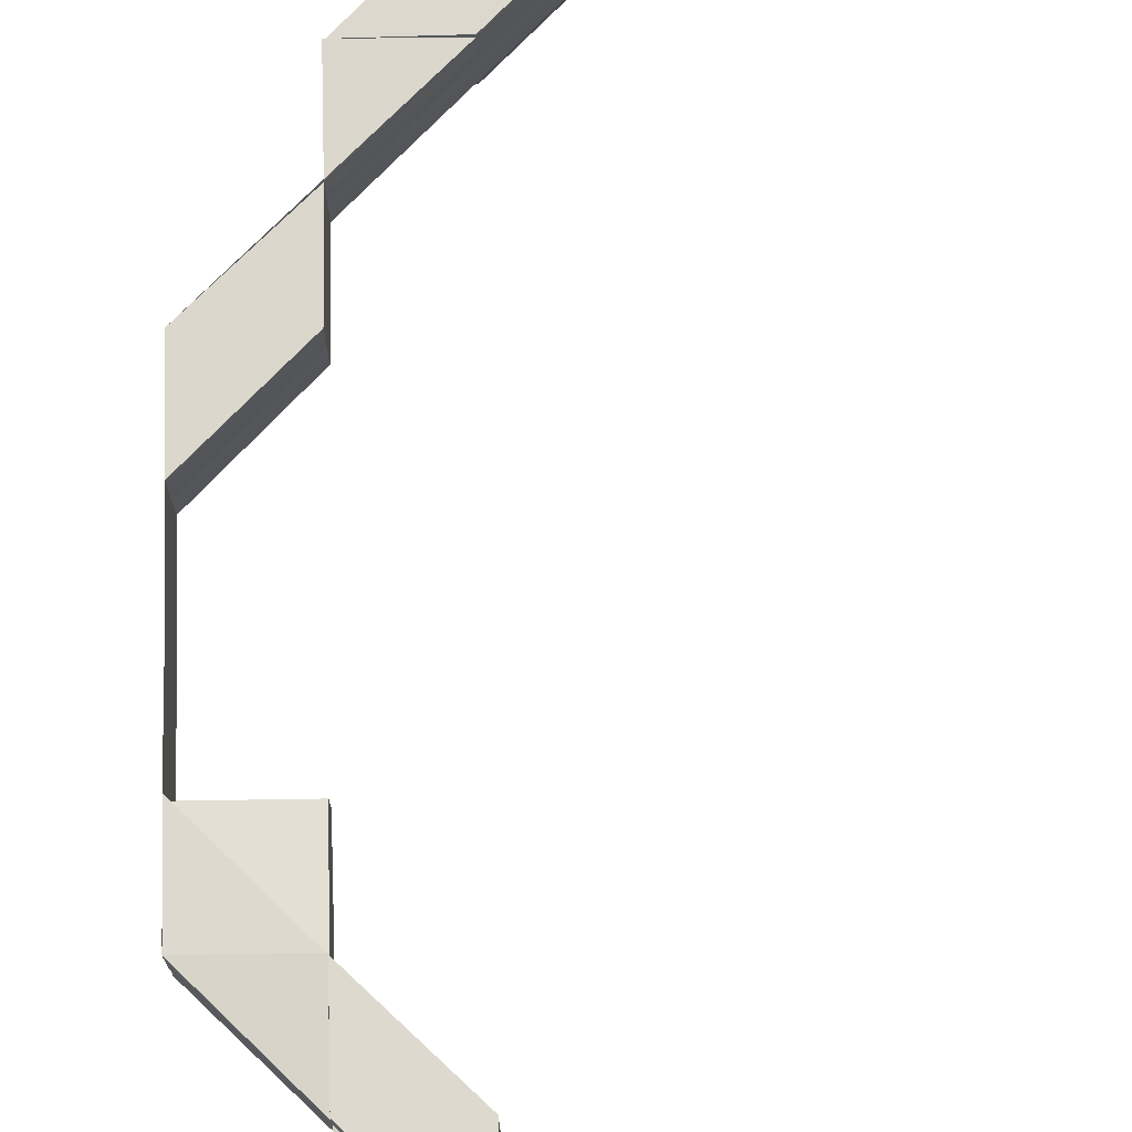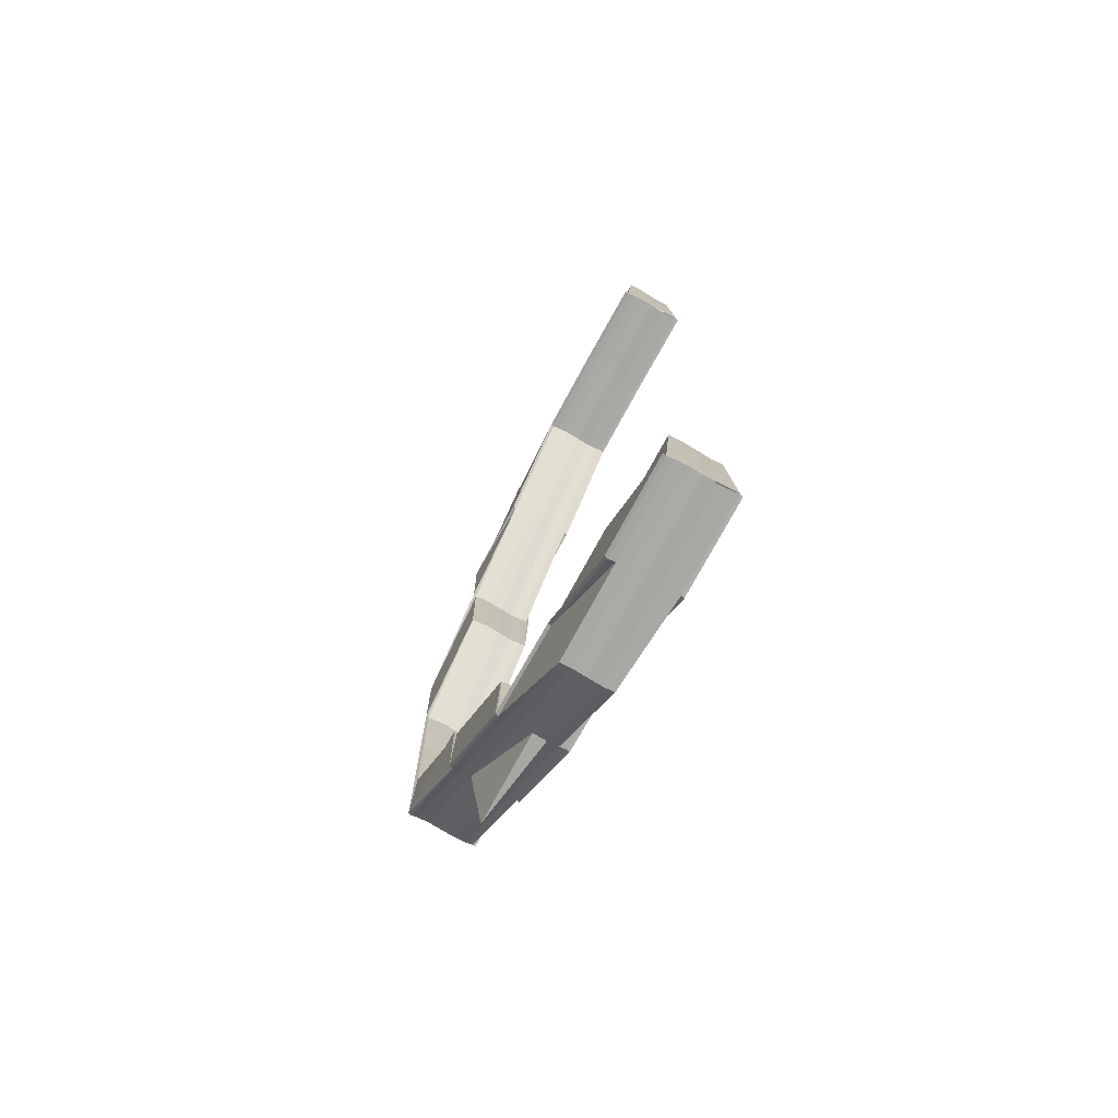
<metadata>
{"format":"obj","ext":"obj","renderer":"f3d","projection":"perspective","resolution":1024,"background":"white","views":[{"elev":73.5,"azim":-1.4,"up":"+Z"},{"elev":-75.0,"azim":61.3,"up":"+Y"}]}
</metadata>
<code>
o 6114
v 2213 1884 7.364
v 2213 1884 7.364
v 2213 1884 7.362
v 2213 1884 7.366
v 2213 1884 7.367
v 2213 1884 7.365
v 2213 1884 7.364
v 2213 1884 7.362
v 2213 1884 7.361
v 2213 1884 7.36
v 2213 1884 7.362
v 2213 1884 7.361
v 2213 1884 7.365
v 2213 1884 7.365
v 2213 1884 7.366
v 2213 1884 7.366
v 2213 1884 7.366
v 2213 1884 7.366
v 2213 1884 7.367
v 2213 1884 7.367
v 2213 1884 7.367
v 2213 1884 7.365
v 2213 1884 7.366
v 2213 1884 7.366
v 2213 1884 7.364
v 2213 1884 7.365
v 2213 1884 7.367
v 2213 1884 7.367
v 2213 1884 7.367
v 2213 1884 7.367
v 2213 1884 7.367
v 2213 1884 7.366
v 2213 1884 7.367
v 2213 1884 7.367
v 2213 1884 7.366
v 2213 1884 7.367
v 2213 1884 7.367
v 2213 1884 7.367
v 2213 1884 7.367
v 2213 1884 7.367
v 2213 1884 7.367
v 2213 1884 7.366
v 2213 1884 7.366
v 2213 1884 7.367
v 2213 1884 7.367
v 2213 1884 7.366
v 2213 1884 7.367
v 2213 1884 7.367
v 2213 1884 7.366
v 2213 1884 7.366
v 2213 1884 7.367
v 2213 1884 7.366
v 2213 1884 7.365
v 2213 1884 7.367
v 2213 1884 7.365
v 2213 1884 7.364
v 2213 1884 7.365
v 2213 1884 7.366
v 2213 1884 7.366
v 2213 1884 7.365
v 2213 1884 7.366
v 2213 1884 7.364
v 2213 1884 7.364
v 2213 1884 7.362
v 2213 1884 7.362
v 2213 1884 7.361
v 2213 1884 7.361
v 2213 1884 7.361
v 2213 1884 7.36
v 2213 1884 7.361
v 2213 1884 7.36
v 2213 1884 7.36
v 2213 1884 7.36
v 2213 1884 7.361
v 2213 1884 7.36
v 2213 1884 7.36
v 2213 1884 7.36
v 2213 1884 7.36
v 2213 1884 7.36
v 2213 1884 7.36
v 2213 1884 7.36
v 2213 1884 7.36
v 2213 1884 7.36
v 2213 1884 7.36
v 2213 1884 7.36
v 2213 1884 7.36
v 2213 1884 7.36
v 2213 1884 7.36
v 2213 1884 7.361
v 2213 1884 7.36
v 2213 1884 7.36
v 2213 1884 7.36
v 2213 1884 7.361
v 2213 1884 7.36
v 2213 1884 7.361
v 2213 1884 7.362
v 2213 1884 7.36
v 2213 1884 7.36
v 2213 1884 7.361
v 2213 1884 7.361
v 2213 1884 7.361
v 2213 1884 7.362
v 2213 1884 7.362
v 2213 1884 7.362
v 2213 1884 7.364
v 2213 1884 7.364
v 2213 1884 7.364
v 2213 1884 7.365
v 2213 1884 7.362
v 2213 1884 7.361
v 2213 1884 7.361
v 2213 1884 7.36
v 2213 1884 7.36
v 2213 1884 7.36
v 2213 1884 7.36
v 2213 1884 7.36
v 2213 1884 7.36
v 2213 1884 7.361
v 2213 1884 7.36
v 2213 1884 7.36
v 2213 1884 7.36
v 2213 1884 7.361
v 2213 1884 7.36
v 2213 1884 7.36
v 2213 1884 7.36
v 2213 1884 7.362
v 2213 1884 7.362
v 2213 1884 7.361
v 2213 1884 7.362
v 2213 1884 7.36
v 2213 1884 7.361
v 2213 1884 7.36
v 2213 1884 7.36
v 2213 1884 7.36
v 2213 1884 7.36
v 2213 1884 7.36
v 2213 1884 7.36
v 2213 1884 7.36
v 2213 1884 7.36
v 2213 1884 7.36
v 2213 1884 7.36
v 2213 1884 7.36
v 2213 1884 7.361
v 2213 1884 7.361
v 2213 1884 7.362
v 2213 1884 7.362
v 2213 1884 7.362
v 2213 1884 7.364
v 2213 1884 7.364
v 2213 1884 7.365
v 2213 1884 7.365
v 2213 1884 7.365
v 2213 1884 7.366
v 2213 1884 7.366
v 2213 1884 7.367
v 2213 1884 7.367
v 2213 1884 7.367
v 2213 1884 7.367
v 2213 1884 7.367
v 2213 1884 7.36
v 2213 1884 7.36
v 2213 1884 7.36
v 2213 1884 7.366
v 2213 1884 7.366
v 2213 1884 7.367
v 2213 1884 7.367
v 2213 1884 7.367
v 2213 1884 7.367
v 2213 1884 7.367
v 2213 1884 7.367
v 2213 1884 7.367
v 2213 1884 7.367
v 2213 1884 7.364
v 2213 1884 7.364
v 2213 1884 7.362
v 2213 1884 7.365
v 2213 1884 7.364
v 2213 1884 7.365
v 2213 1884 7.365
v 2213 1884 7.364
v 2213 1884 7.364
v 2213 1884 7.362
v 2213 1884 7.364
v 2213 1884 7.362
v 2213 1884 7.361
v 2213 1884 7.36
v 2213 1884 7.36
v 2213 1884 7.362
v 2213 1884 7.364
v 2213 1884 7.362
v 2213 1884 7.364
v 2213 1884 7.365
v 2213 1884 7.365
v 2213 1884 7.365
v 2213 1884 7.364
v 2213 1884 7.365
v 2213 1884 7.366
v 2213 1884 7.364
v 2213 1884 7.365
v 2213 1884 7.365
v 2213 1884 7.366
v 2213 1884 7.362
v 2213 1884 7.362
v 2213 1884 7.362
v 2213 1884 7.364
v 2213 1884 7.364
v 2213 1884 7.365
v 2213 1884 7.362
v 2213 1884 7.361
v 2213 1884 7.36
v 2213 1884 7.36
v 2213 1884 7.364
v 2213 1884 7.365
v 2213 1884 7.361
v 2213 1884 7.361
v 2213 1884 7.36
v 2213 1884 7.36
v 2213 1884 7.36
v 2213 1884 7.36
v 2213 1884 7.36
v 2213 1884 7.36
v 2213 1884 7.36
v 2213 1884 7.36
v 2213 1884 7.36
v 2213 1884 7.36
v 2213 1884 7.36
v 2213 1884 7.36
v 2213 1884 7.36
v 2213 1884 7.36
v 2213 1884 7.364
v 2213 1884 7.364
v 2213 1884 7.362
v 2213 1884 7.365
v 2213 1884 7.365
v 2213 1884 7.365
v 2213 1884 7.365
v 2213 1884 7.366
v 2213 1884 7.366
v 2213 1884 7.366
v 2213 1884 7.367
v 2213 1884 7.366
v 2213 1884 7.367
v 2213 1884 7.365
v 2213 1884 7.366
v 2213 1884 7.367
v 2213 1884 7.367
v 2213 1884 7.367
v 2213 1884 7.367
v 2213 1884 7.367
v 2213 1884 7.367
v 2213 1884 7.367
v 2213 1884 7.367
v 2213 1884 7.367
v 2213 1884 7.367
v 2213 1884 7.367
v 2213 1884 7.367
v 2213 1884 7.367
v 2213 1884 7.367
v 2213 1884 7.367
v 2213 1884 7.367
v 2213 1884 7.367
v 2213 1884 7.367
v 2213 1884 7.367
v 2213 1884 7.367
v 2213 1884 7.367
v 2213 1884 7.367
v 2213 1884 7.367
v 2213 1884 7.366
v 2213 1884 7.366
v 2213 1884 7.367
v 2213 1884 7.367
v 2213 1884 7.367
v 2213 1884 7.366
v 2213 1884 7.367
v 2213 1884 7.367
v 2213 1884 7.367
v 2213 1884 7.367
v 2213 1884 7.367
v 2213 1884 7.367
v 2213 1884 7.36
v 2213 1884 7.36
v 2213 1884 7.36
v 2213 1884 7.36
v 2213 1884 7.36
v 2213 1884 7.36
v 2213 1884 7.36
v 2213 1884 7.361
v 2213 1884 7.361
v 2213 1884 7.362
v 2213 1884 7.36
v 2213 1884 7.361
v 2213 1884 7.362
v 2213 1884 7.36
v 2213 1884 7.36
v 2213 1884 7.36
v 2213 1884 7.36
v 2213 1884 7.361
v 2213 1884 7.362
v 2213 1884 7.364
v 2213 1884 7.364
v 2213 1884 7.364
v 2213 1884 7.365
v 2213 1884 7.366
v 2213 1884 7.366
v 2213 1884 7.366
v 2213 1884 7.367
v 2213 1884 7.367
v 2213 1884 7.367
v 2213 1884 7.367
v 2213 1884 7.364
v 2213 1884 7.364
v 2213 1884 7.362
v 2213 1884 7.365
v 2213 1884 7.361
v 2213 1884 7.361
v 2213 1884 7.36
v 2213 1884 7.36
v 2213 1884 7.36
v 2213 1884 7.36
v 2213 1884 7.36
v 2213 1884 7.362
v 2213 1884 7.362
v 2213 1884 7.365
v 2213 1884 7.365
v 2213 1884 7.366
v 2213 1884 7.366
v 2213 1884 7.367
v 2213 1884 7.367
v 2213 1884 7.367
v 2213 1884 7.367
v 2213 1884 7.367
v 2213 1884 7.362
v 2213 1884 7.362
v 2213 1884 7.361
v 2213 1884 7.364
v 2213 1884 7.36
v 2213 1884 7.36
v 2213 1884 7.36
v 2213 1884 7.36
v 2213 1884 7.36
v 2213 1884 7.361
v 2213 1884 7.361
v 2213 1884 7.364
v 2213 1884 7.364
v 2213 1884 7.365
v 2213 1884 7.365
v 2213 1884 7.366
v 2213 1884 7.366
v 2213 1884 7.366
v 2213 1884 7.367
v 2213 1884 7.367
v 2213 1884 7.367
v 2213 1884 7.367
v 2213 1884 7.367
v 2213 1884 7.364
v 2213 1884 7.364
v 2213 1884 7.362
v 2213 1884 7.362
v 2213 1884 7.365
v 2213 1884 7.365
v 2213 1884 7.364
v 2213 1884 7.364
v 2213 1884 7.365
v 2213 1884 7.362
v 2213 1884 7.366
v 2213 1884 7.365
v 2213 1884 7.364
v 2213 1884 7.362
v 2213 1884 7.365
v 2213 1884 7.362
v 2213 1884 7.366
v 2213 1884 7.365
v 2213 1884 7.364
v 2213 1884 7.362
v 2213 1884 7.366
v 2213 1884 7.367
v 2213 1884 7.366
v 2213 1884 7.367
v 2213 1884 7.367
v 2213 1884 7.367
v 2213 1884 7.367
v 2213 1884 7.367
v 2213 1884 7.367
v 2213 1884 7.367
v 2213 1884 7.367
v 2213 1884 7.367
v 2213 1884 7.367
v 2213 1884 7.367
v 2213 1884 7.366
v 2213 1884 7.367
v 2213 1884 7.367
v 2213 1884 7.367
v 2213 1884 7.366
v 2213 1884 7.367
v 2213 1884 7.367
v 2213 1884 7.367
v 2213 1884 7.367
v 2213 1884 7.367
v 2213 1884 7.367
v 2213 1884 7.366
v 2213 1884 7.367
v 2213 1884 7.367
v 2213 1884 7.367
v 2213 1884 7.367
v 2213 1884 7.367
v 2213 1884 7.366
v 2213 1884 7.366
v 2213 1884 7.365
v 2213 1884 7.365
v 2213 1884 7.365
v 2213 1884 7.367
v 2213 1884 7.366
v 2213 1884 7.367
v 2213 1884 7.367
v 2213 1884 7.365
v 2213 1884 7.366
v 2213 1884 7.367
v 2213 1884 7.364
v 2213 1884 7.365
v 2213 1884 7.364
v 2213 1884 7.366
v 2213 1884 7.367
v 2213 1884 7.367
v 2213 1884 7.367
v 2213 1884 7.367
v 2213 1884 7.367
v 2213 1884 7.367
v 2213 1884 7.367
v 2213 1884 7.367
v 2213 1884 7.367
v 2213 1884 7.367
v 2213 1884 7.367
v 2213 1884 7.367
v 2213 1884 7.367
v 2213 1884 7.367
v 2213 1884 7.367
v 2213 1884 7.367
v 2213 1884 7.367
v 2213 1884 7.366
v 2213 1884 7.366
v 2213 1884 7.366
v 2213 1884 7.365
v 2213 1884 7.366
v 2213 1884 7.365
v 2213 1884 7.366
v 2213 1884 7.366
v 2213 1884 7.367
v 2213 1884 7.366
v 2213 1884 7.367
v 2213 1884 7.366
v 2213 1884 7.367
v 2213 1884 7.367
v 2213 1884 7.367
v 2213 1884 7.367
v 2213 1884 7.366
v 2213 1884 7.365
v 2213 1884 7.366
v 2213 1884 7.365
v 2213 1884 7.365
v 2213 1884 7.366
v 2213 1884 7.367
v 2213 1884 7.367
v 2213 1884 7.367
v 2213 1884 7.367
v 2213 1884 7.367
v 2213 1884 7.367
v 2213 1884 7.367
v 2213 1884 7.366
v 2213 1884 7.367
v 2213 1884 7.367
v 2213 1884 7.367
v 2213 1884 7.367
v 2213 1884 7.364
v 2213 1884 7.365
v 2213 1884 7.366
v 2213 1884 7.365
v 2213 1884 7.364
v 2213 1884 7.362
v 2213 1884 7.364
v 2213 1884 7.362
v 2213 1884 7.362
v 2213 1884 7.362
v 2213 1884 7.361
v 2213 1884 7.362
v 2213 1884 7.361
v 2213 1884 7.362
v 2213 1884 7.364
v 2213 1884 7.362
v 2213 1884 7.362
v 2213 1884 7.364
v 2213 1884 7.365
v 2213 1884 7.365
v 2213 1884 7.365
v 2213 1884 7.365
v 2213 1884 7.364
v 2213 1884 7.362
v 2213 1884 7.361
v 2213 1884 7.361
v 2213 1884 7.36
v 2213 1884 7.36
v 2213 1884 7.36
v 2213 1884 7.36
v 2213 1884 7.36
v 2213 1884 7.364
v 2213 1884 7.362
v 2213 1884 7.361
v 2213 1884 7.361
v 2213 1884 7.36
v 2213 1884 7.362
v 2213 1884 7.361
v 2213 1884 7.362
v 2213 1884 7.361
v 2213 1884 7.361
v 2213 1884 7.36
v 2213 1884 7.36
v 2213 1884 7.36
v 2213 1884 7.36
v 2213 1884 7.36
v 2213 1884 7.361
v 2213 1884 7.36
v 2213 1884 7.361
v 2213 1884 7.36
v 2213 1884 7.36
v 2213 1884 7.36
v 2213 1884 7.36
v 2213 1884 7.36
v 2213 1884 7.361
v 2213 1884 7.36
v 2213 1884 7.36
v 2213 1884 7.361
v 2213 1884 7.361
v 2213 1884 7.36
v 2213 1884 7.361
v 2213 1884 7.36
v 2213 1884 7.36
v 2213 1884 7.36
v 2213 1884 7.36
v 2213 1884 7.36
v 2213 1884 7.36
v 2213 1884 7.361
v 2213 1884 7.36
v 2213 1884 7.36
v 2213 1884 7.361
v 2213 1884 7.36
v 2213 1884 7.36
v 2213 1884 7.36
v 2213 1884 7.36
v 2213 1884 7.36
v 2213 1884 7.36
v 2213 1884 7.36
v 2213 1884 7.36
v 2213 1884 7.36
v 2213 1884 7.36
v 2213 1884 7.36
v 2213 1884 7.36
v 2213 1884 7.36
v 2213 1884 7.36
v 2213 1884 7.36
v 2213 1884 7.36
v 2213 1884 7.36
v 2213 1884 7.36
v 2213 1884 7.36
v 2213 1884 7.36
v 2213 1884 7.361
v 2213 1884 7.361
v 2213 1884 7.36
v 2213 1884 7.36
v 2213 1884 7.36
v 2213 1884 7.36
v 2213 1884 7.36
v 2213 1884 7.36
v 2213 1884 7.36
v 2213 1884 7.36
v 2213 1884 7.36
v 2213 1884 7.36
v 2213 1884 7.36
v 2213 1884 7.361
v 2213 1884 7.361
v 2213 1884 7.36
v 2213 1884 7.36
v 2213 1884 7.361
v 2213 1884 7.36
v 2213 1884 7.361
v 2213 1884 7.362
v 2213 1884 7.362
v 2213 1884 7.362
v 2213 1884 7.364
v 2213 1884 7.362
v 2213 1884 7.364
v 2213 1884 7.362
v 2213 1884 7.364
v 2213 1884 7.365
v 2213 1884 7.367
v 2213 1884 7.367
v 2213 1884 7.367
v 2213 1884 7.36
v 2213 1884 7.36
v 2213 1884 7.36
v 2213 1884 7.36
v 2213 1884 7.361
v 2213 1884 7.36
v 2213 1884 7.361
v 2213 1884 7.361
v 2213 1884 7.36
v 2213 1884 7.36
f 1 2 3
f 4 5 1
f 6 4 1
f 7 6 1
f 8 7 1
f 9 8 1
f 10 9 1
f 2 11 3
f 3 11 12
f 13 2 1
f 14 13 1
f 15 16 13
f 17 13 14
f 18 17 14
f 19 17 18
f 20 19 18
f 21 19 20
f 13 22 2
f 23 22 13
f 23 24 22
f 22 25 2
f 2 25 11
f 22 26 25
f 27 28 19
f 28 29 19
f 30 27 31
f 32 33 31
f 19 34 35
f 31 36 37
f 38 39 37
f 40 41 39
f 42 34 36
f 43 42 33
f 44 45 34
f 46 45 34
f 47 44 48
f 29 45 49
f 48 49 50
f 51 46 52
f 53 46 42
f 46 53 22
f 42 24 54
f 55 42 43
f 55 26 42
f 56 53 55
f 53 56 25
f 57 55 43
f 57 58 59
f 60 57 61
f 62 55 57
f 62 63 55
f 64 56 62
f 25 63 65
f 56 64 65
f 25 65 11
f 64 66 67
f 68 66 69
f 70 69 71
f 72 73 69
f 74 73 75
f 76 72 77
f 76 78 79
f 80 78 81
f 78 82 83
f 84 82 85
f 86 83 87
f 88 85 89
f 88 86 90
f 91 92 88
f 93 86 94
f 12 93 94
f 11 93 12
f 11 65 93
f 65 95 93
f 65 96 95
f 93 67 97
f 92 98 99
f 98 100 99
f 79 99 101
f 101 99 102
f 99 103 104
f 99 100 103
f 102 103 105
f 105 106 60
f 103 106 107
f 106 57 108
f 106 62 57
f 103 109 106
f 109 62 106
f 100 109 103
f 109 96 62
f 100 110 109
f 111 64 109
f 112 111 100
f 78 112 100
f 113 112 114
f 112 115 116
f 117 118 110
f 117 119 118
f 120 119 121
f 119 122 118
f 119 123 122
f 124 123 125
f 118 122 126
f 118 126 96
f 122 127 126
f 128 129 127
f 130 131 122
f 131 130 132
f 133 130 134
f 130 135 136
f 137 135 138
f 133 139 140
f 139 141 142
f 143 141 142
f 144 143 140
f 144 143 145
f 143 146 147
f 148 146 147
f 149 148 145
f 149 148 150
f 148 151 152
f 153 151 152
f 154 153 150
f 154 153 155
f 156 157 155
f 153 158 159
f 157 158 159
f 160 161 162
f 163 164 165
f 166 167 168
f 166 169 170
f 169 171 172
f 173 174 175
f 176 174 177
f 178 179 177
f 180 181 178
f 182 126 180
f 126 181 63
f 183 184 182
f 126 127 181
f 185 118 182
f 186 187 185
f 182 188 185
f 127 189 181
f 127 190 189
f 129 191 189
f 181 189 192
f 181 192 26
f 189 193 192
f 191 194 193
f 189 195 193
f 193 196 197
f 198 199 196
f 200 199 201
f 202 198 195
f 144 202 203
f 203 204 205
f 205 206 207
f 198 202 208
f 202 131 209
f 208 204 209
f 209 210 211
f 212 206 208
f 213 198 212
f 209 214 132
f 212 208 188
f 208 209 215
f 188 208 215
f 188 215 110
f 215 209 216
f 215 216 217
f 185 215 218
f 218 216 219
f 216 220 221
f 222 223 220
f 224 223 225
f 226 225 227
f 228 229 227
f 230 212 188
f 231 230 232
f 233 230 231
f 234 212 230
f 234 235 212
f 236 234 230
f 237 213 234
f 238 234 236
f 238 239 234
f 240 237 238
f 241 239 242
f 243 237 244
f 237 245 246
f 241 246 247
f 248 245 249
f 250 251 249
f 248 252 253
f 254 252 255
f 248 256 257
f 258 256 259
f 260 254 261
f 261 247 262
f 263 264 262
f 265 266 264
f 261 267 268
f 268 269 261
f 270 267 271
f 269 272 271
f 269 241 272
f 193 241 269
f 192 193 269
f 192 269 24
f 178 192 268
f 268 273 178
f 267 273 24
f 267 274 273
f 273 236 26
f 273 238 236
f 274 238 273
f 274 275 238
f 276 274 277
f 278 240 274
f 279 278 274
f 280 281 282
f 283 284 282
f 285 284 286
f 287 288 289
f 290 291 288
f 292 291 288
f 290 293 294
f 295 290 296
f 295 290 297
f 298 292 297
f 298 292 299
f 292 300 301
f 302 300 301
f 243 302 299
f 243 302 303
f 302 304 305
f 306 304 305
f 250 306 303
f 250 306 307
f 306 308 309
f 310 311 312
f 310 311 313
f 314 315 312
f 314 315 316
f 317 318 316
f 318 319 320
f 315 319 320
f 315 321 322
f 311 321 322
f 311 323 324
f 325 323 324
f 326 325 313
f 326 325 327
f 328 329 327
f 325 330 331
f 329 330 331
f 332 333 334
f 332 333 335
f 336 337 334
f 336 337 338
f 337 339 340
f 337 341 342
f 333 341 342
f 333 343 344
f 345 343 344
f 346 345 335
f 346 345 347
f 345 348 349
f 350 348 349
f 351 350 347
f 351 350 352
f 350 353 354
f 355 356 357
f 357 358 355
f 359 360 355
f 355 361 359
f 360 356 362
f 358 361 362
f 360 363 356
f 358 364 361
f 365 366 360
f 366 367 356
f 368 367 361
f 367 366 369
f 367 368 370
f 366 365 371
f 361 369 372
f 361 373 369
f 356 373 370
f 356 370 374
f 375 360 372
f 376 365 375
f 375 377 360
f 365 378 379
f 380 378 381
f 382 381 383
f 384 379 383
f 385 386 384
f 386 387 388
f 387 376 388
f 384 388 389
f 389 371 384
f 390 388 391
f 371 392 391
f 371 377 392
f 389 375 359
f 359 369 389
f 388 375 393
f 369 371 393
f 388 394 375
f 369 363 371
f 395 396 394
f 397 395 398
f 396 399 400
f 398 401 402
f 403 404 402
f 398 405 406
f 405 400 377
f 406 407 398
f 406 400 408
f 408 409 406
f 409 407 377
f 409 410 407
f 407 411 394
f 407 412 411
f 411 413 414
f 415 416 407
f 416 417 411
f 418 415 409
f 416 415 419
f 415 418 420
f 417 416 421
f 421 412 419
f 422 413 421
f 422 421 400
f 423 417 424
f 417 425 426
f 427 426 428
f 429 425 430
f 431 430 432
f 433 434 432
f 423 435 436
f 435 437 438
f 439 437 438
f 440 439 436
f 440 441 442
f 443 444 442
f 445 446 444
f 447 448 443
f 449 441 450
f 449 451 452
f 453 449 454
f 453 449 455
f 456 457 450
f 458 456 455
f 456 459 445
f 459 460 445
f 443 460 461
f 460 462 463
f 464 465 461
f 465 466 463
f 467 466 468
f 467 469 470
f 469 471 472
f 469 448 473
f 448 474 473
f 475 474 476
f 474 477 473
f 477 478 473
f 474 477 479
f 477 480 481
f 482 480 483
f 484 483 485
f 486 481 485
f 479 487 488
f 479 488 489
f 490 479 486
f 491 492 490
f 493 494 479
f 493 479 495
f 486 496 490
f 497 498 486
f 497 498 499
f 500 501 499
f 498 502 503
f 501 502 503
f 490 504 458
f 496 504 495
f 496 505 504
f 506 505 496
f 507 506 496
f 508 506 507
f 507 496 489
f 505 473 504
f 504 473 456
f 504 456 410
f 473 459 456
f 509 510 473
f 511 510 512
f 513 514 473
f 515 514 512
f 515 514 516
f 514 517 518
f 512 519 520
f 521 522 520
f 523 522 524
f 525 523 526
f 357 370 527
f 528 529 527
f 527 530 357
f 527 531 532
f 370 531 533
f 534 530 533
f 370 364 531
f 534 535 530
f 532 536 537
f 536 535 538
f 531 536 539
f 531 540 536
f 536 541 542
f 368 543 531
f 543 544 536
f 543 368 358
f 544 543 530
f 530 540 358
f 530 358 374
f 544 545 541
f 546 545 547
f 548 544 549
f 548 550 551
f 552 547 553
f 554 555 553
f 556 557 551
f 556 558 559
f 558 560 561
f 560 562 561
f 561 563 564
f 561 564 540
f 562 565 564
f 565 566 567
f 568 566 569
f 570 569 571
f 572 567 573
f 572 573 574
f 575 572 576
f 577 572 535
f 578 577 575
f 579 580 578
f 577 581 572
f 581 582 572
f 581 583 582
f 584 581 577
f 584 489 581
f 585 565 581
f 418 585 584
f 565 585 586
f 585 418 587
f 586 489 587
f 564 583 586
f 564 586 364
f 586 587 373
f 578 564 588
f 588 586 589
f 588 590 578
f 589 587 408
f 589 591 588
f 408 592 589
f 592 591 373
f 591 590 364
f 592 419 591
f 421 419 592
f 400 421 592
f 400 592 363
f 587 409 363
f 587 495 409
f 419 420 591
f 591 420 590
f 419 410 420
f 420 495 584
f 420 584 590
f 590 584 577
f 590 577 540
f 593 594 595
f 596 597 598
f 596 599 600
f 596 599 601
f 599 602 603
f 599 604 605

</code>
